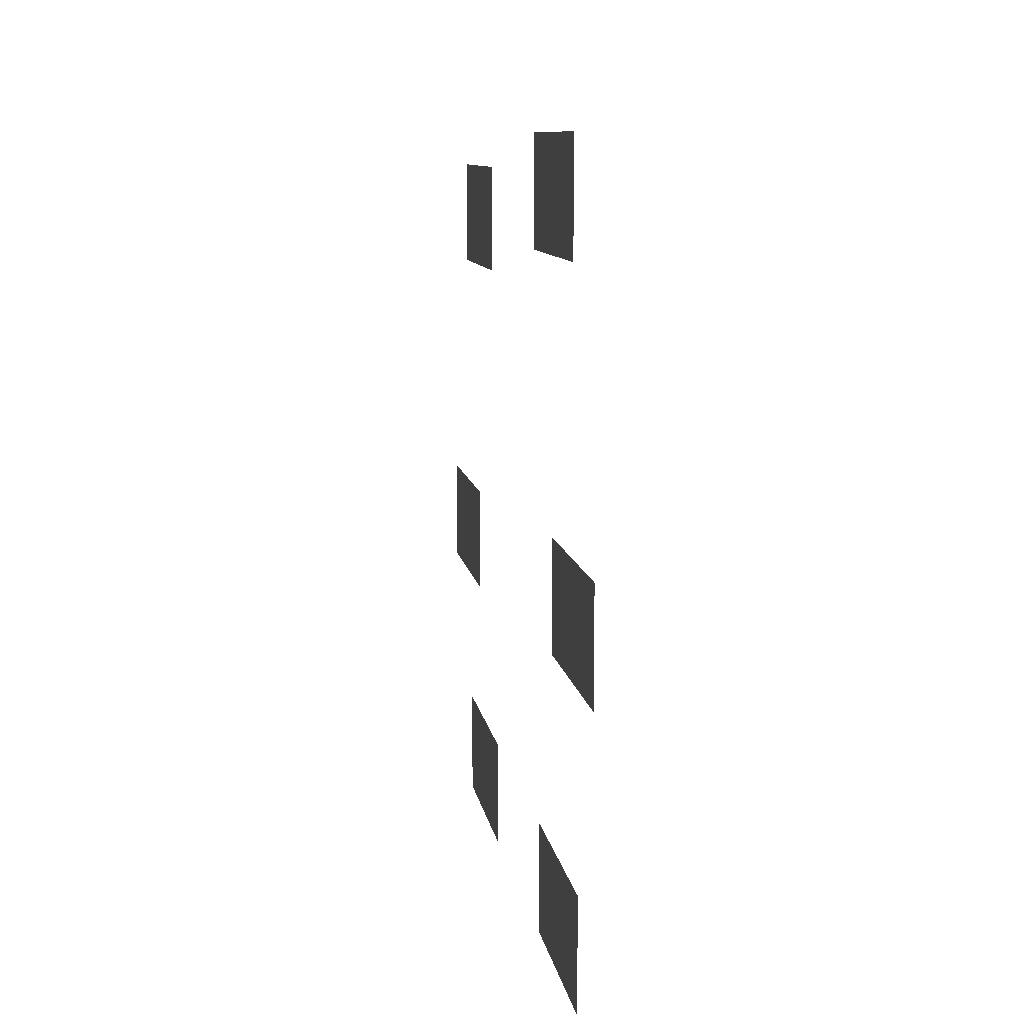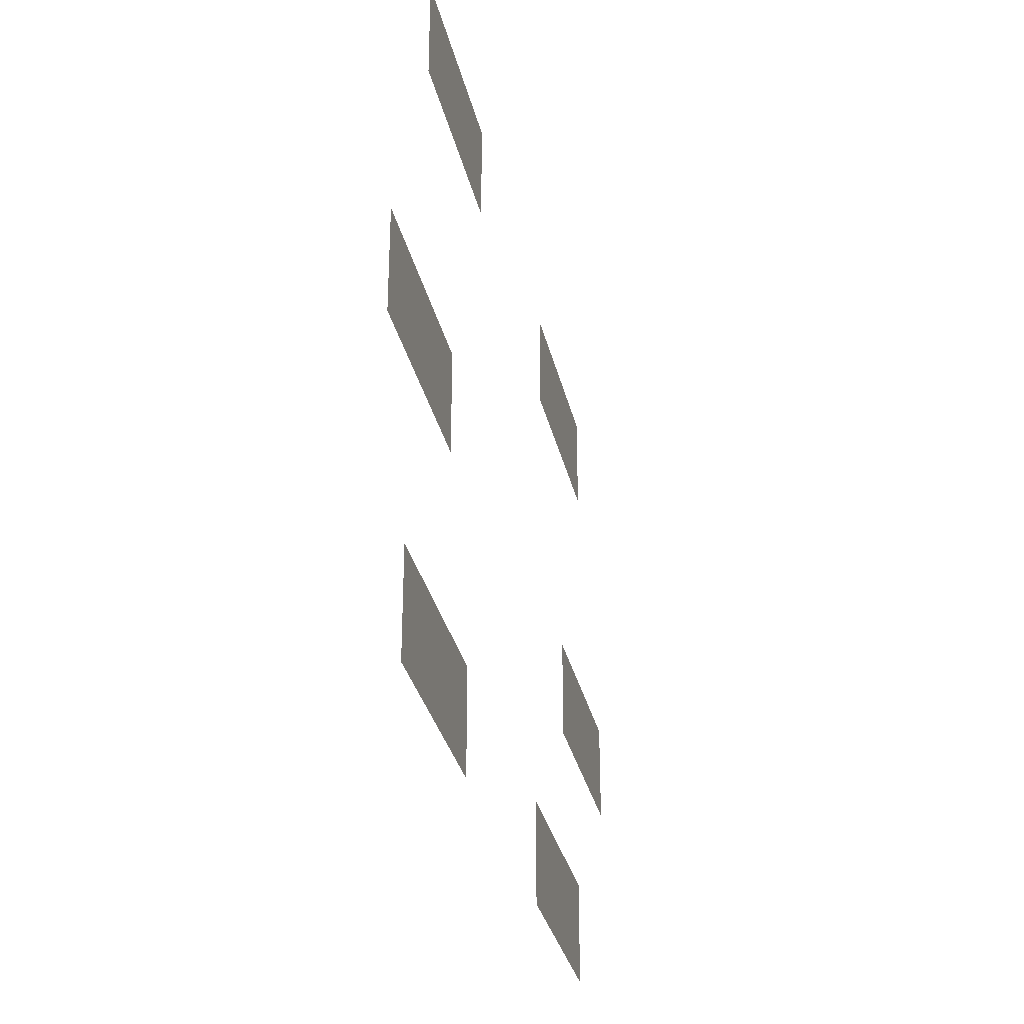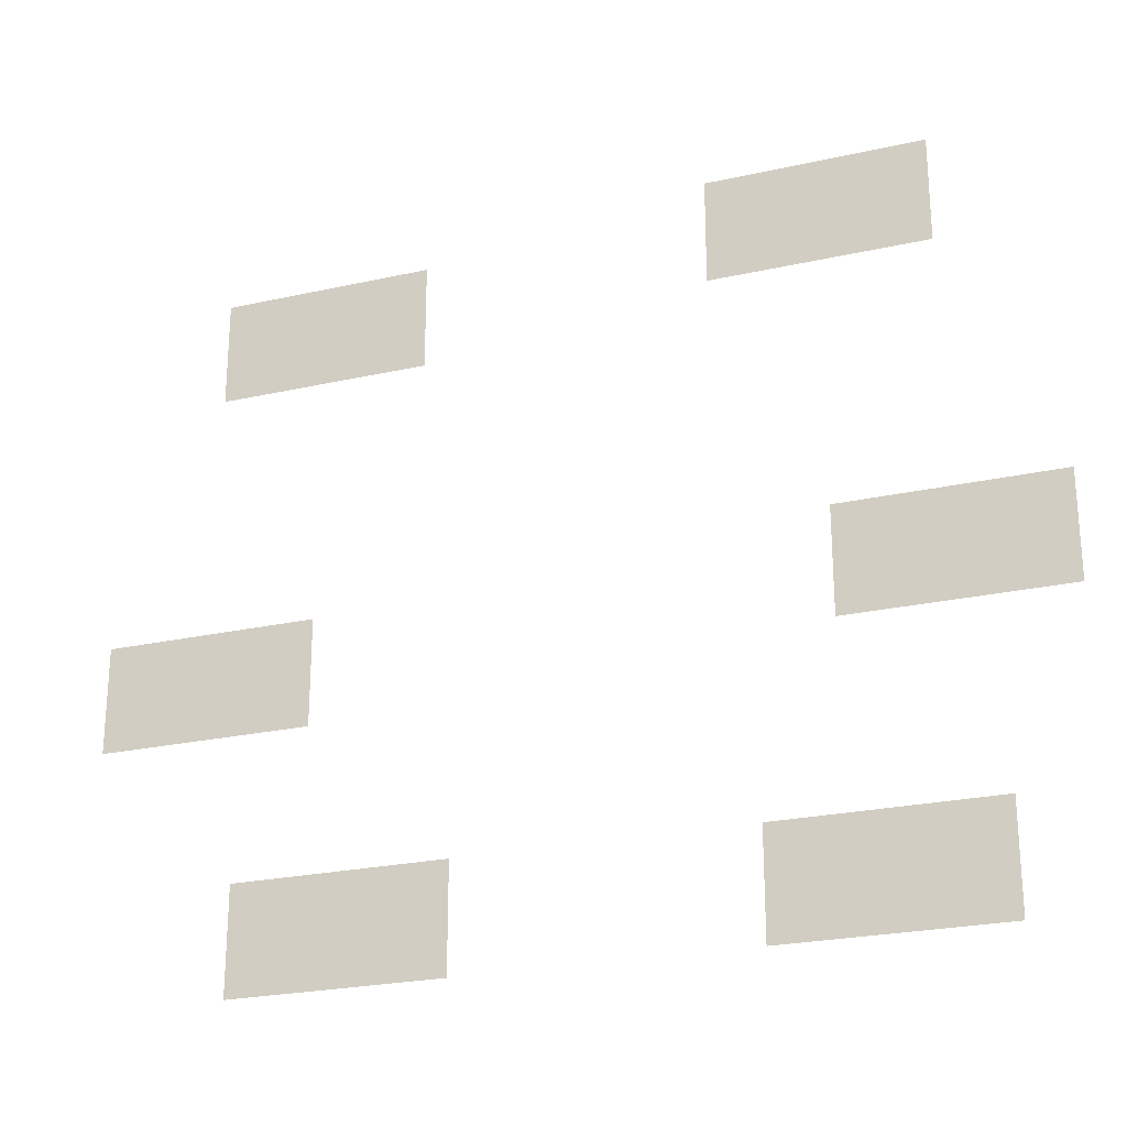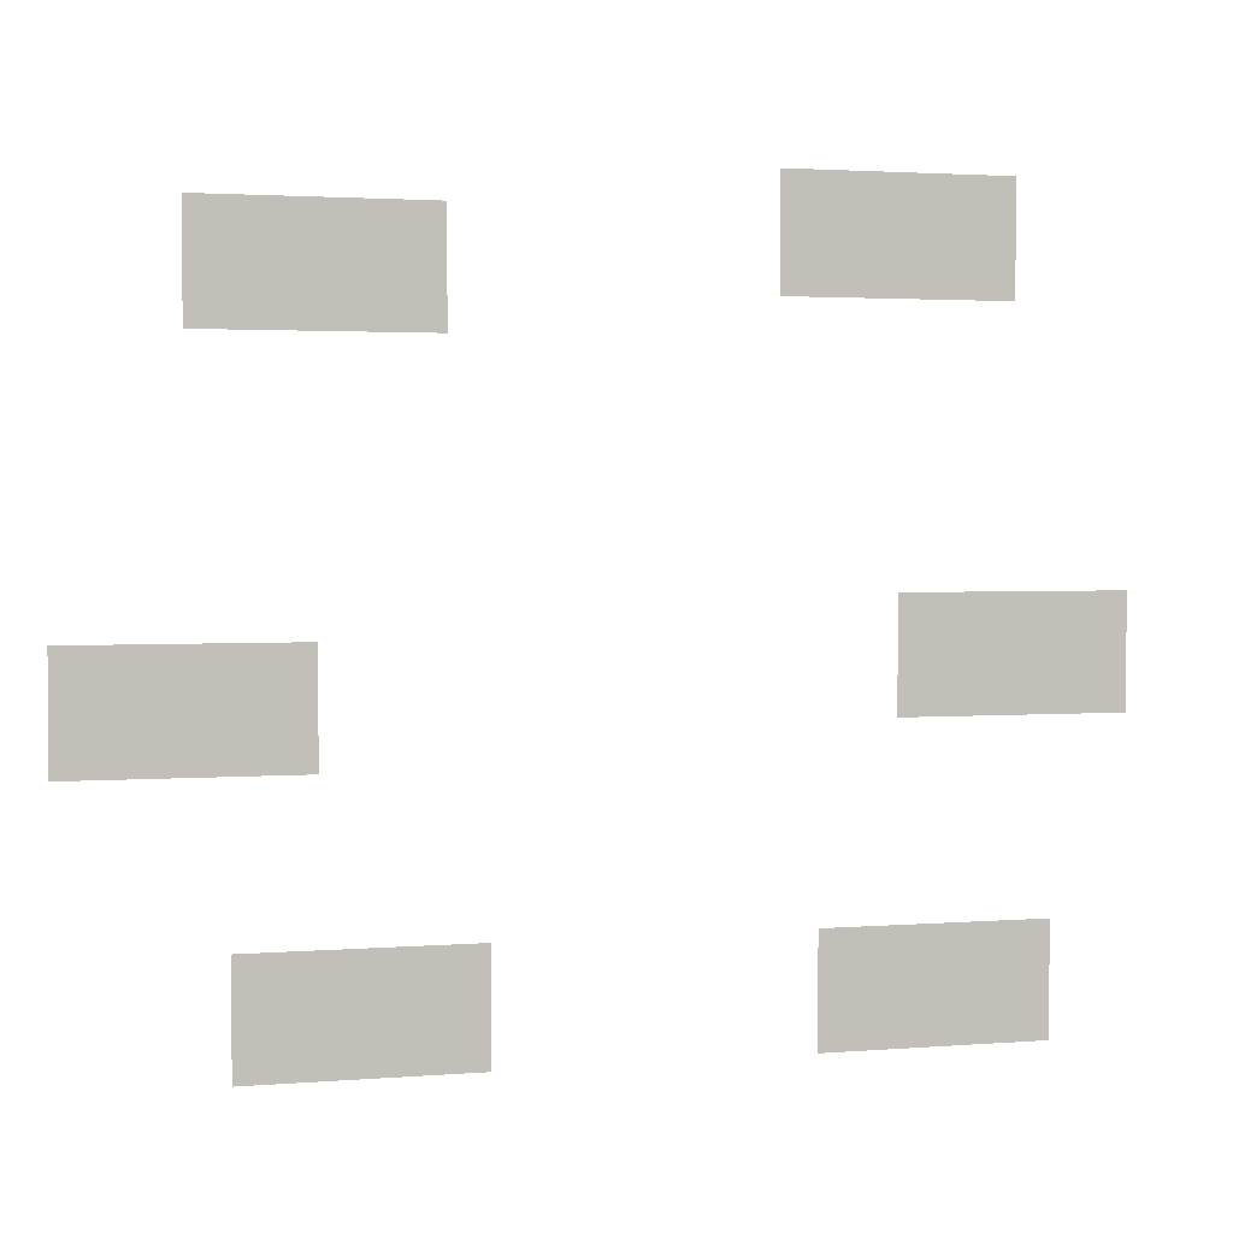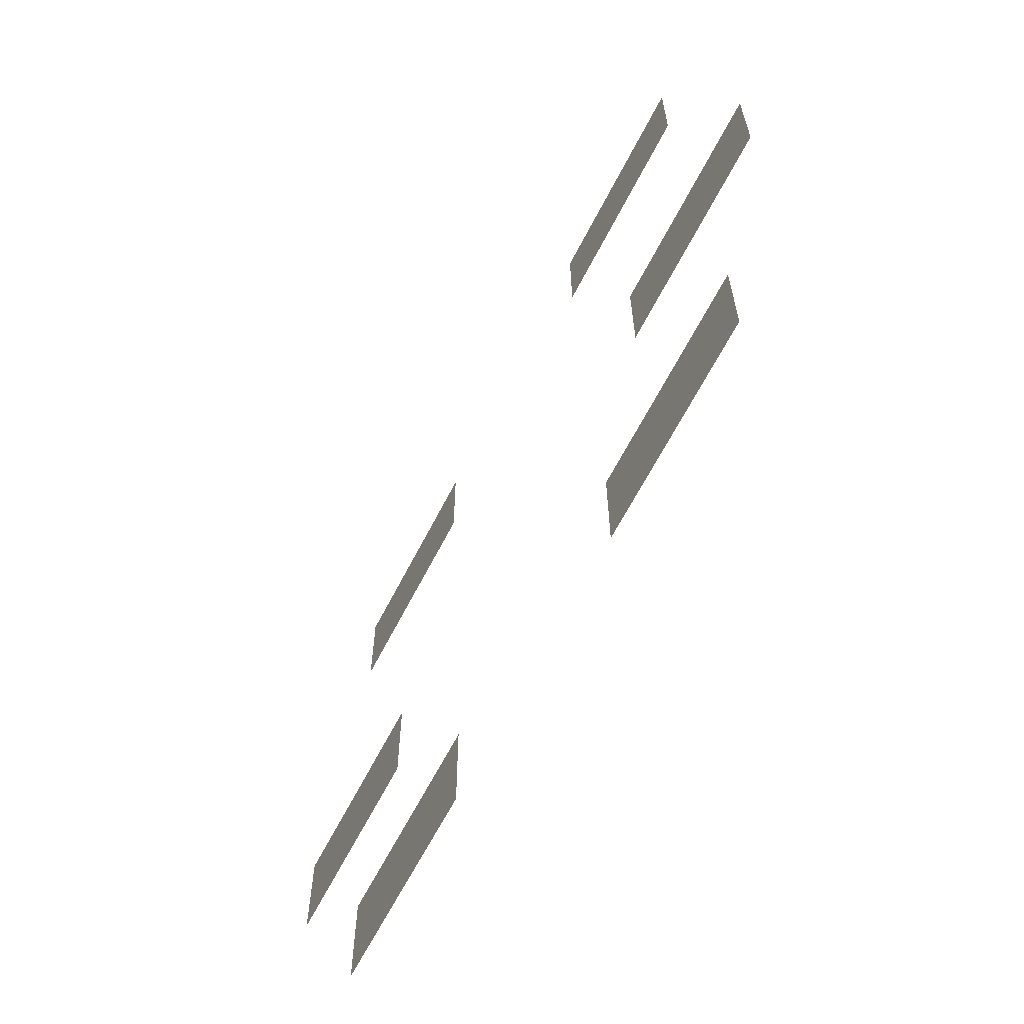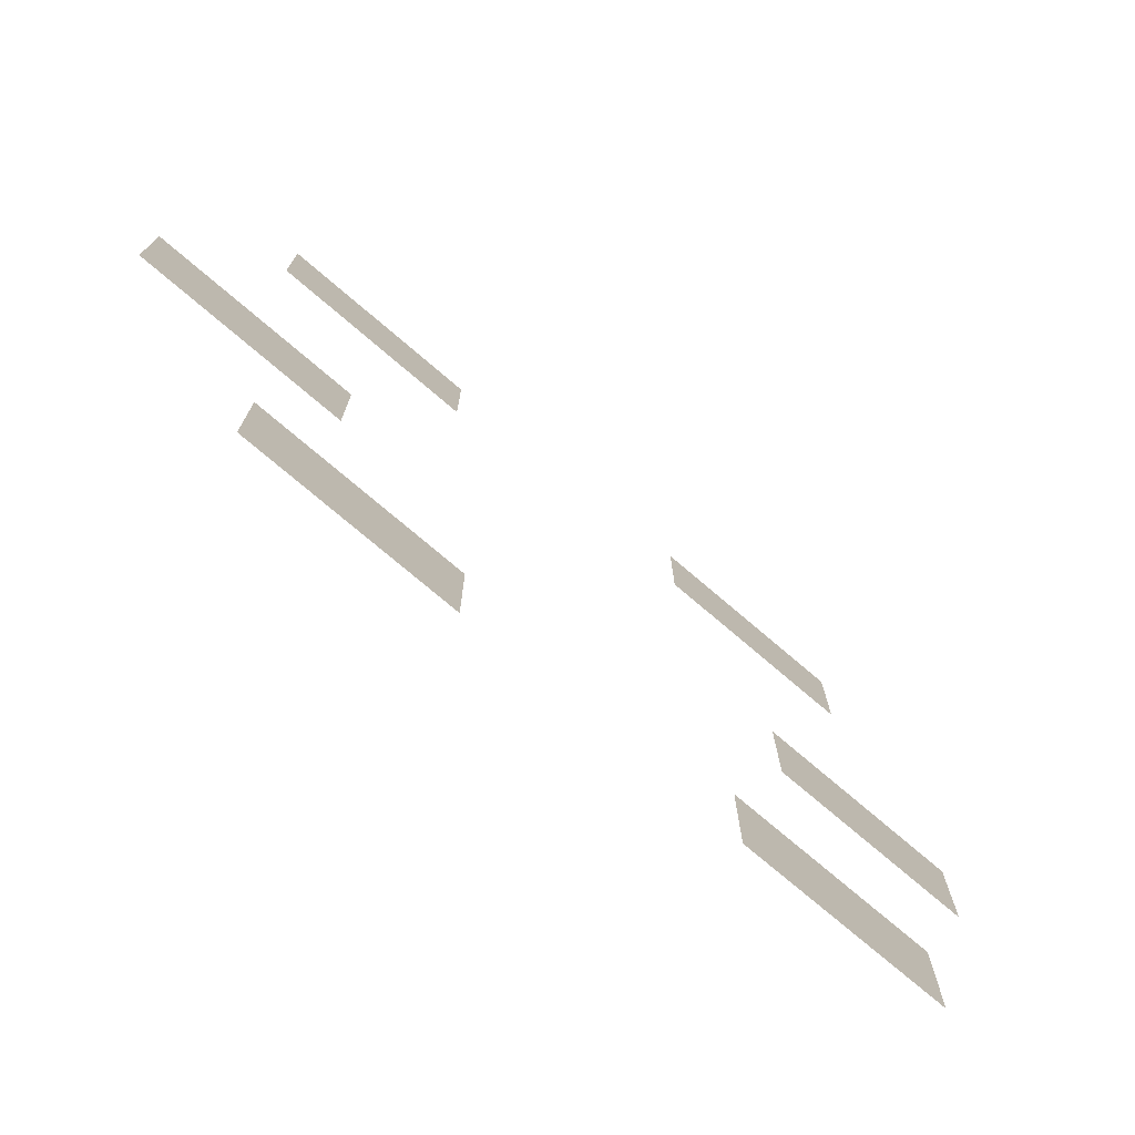
<metadata>
{"format":"obj","ext":"obj","renderer":"f3d","projection":"perspective","resolution":1024,"background":"white","views":[{"elev":9.3,"azim":-98.2,"up":"+Y"},{"elev":-31.9,"azim":-77.4,"up":"+Y"},{"elev":-24.5,"azim":-159.8,"up":"+Y"},{"elev":2.3,"azim":164.2,"up":"+Y"},{"elev":-64.0,"azim":-117.1,"up":"+Y"},{"elev":-74.3,"azim":139.4,"up":"+Y"}]}
</metadata>
<code>
v -231 -334 0
v -232 -334 0
v -232 -333 0
v -231 -333 0
v -230 -334 0
v -231 -334 0
v -231 -333 0
v -230 -333 0
v -229 -334 0
v -230 -334 0
v -230 -333 0
v -229 -333 0
v -228 -334 0
v -229 -334 0
v -229 -333 0
v -228 -333 0
v -227 -334 0
v -228 -334 0
v -228 -333 0
v -227 -333 0
v -226 -334 0
v -227 -334 0
v -227 -333 0
v -226 -333 0
v -231 -335 0
v -232 -335 0
v -232 -334 0
v -231 -334 0
v -230 -335 0
v -231 -335 0
v -231 -334 0
v -230 -334 0
v -229 -335 0
v -230 -335 0
v -230 -334 0
v -229 -334 0
v -228 -335 0
v -229 -335 0
v -229 -334 0
v -228 -334 0
v -227 -335 0
v -228 -335 0
v -228 -334 0
v -227 -334 0
v -226 -335 0
v -227 -335 0
v -227 -334 0
v -226 -334 0
v -217 -335 0
v -218 -335 0
v -218 -334 0
v -217 -334 0
v -216 -335 0
v -217 -335 0
v -217 -334 0
v -216 -334 0
v -215 -335 0
v -216 -335 0
v -216 -334 0
v -215 -334 0
v -214 -335 0
v -215 -335 0
v -215 -334 0
v -214 -334 0
v -213 -335 0
v -214 -335 0
v -214 -334 0
v -213 -334 0
v -212 -335 0
v -213 -335 0
v -213 -334 0
v -212 -334 0
v -231 -336 0
v -232 -336 0
v -232 -335 0
v -231 -335 0
v -230 -336 0
v -231 -336 0
v -231 -335 0
v -230 -335 0
v -229 -336 0
v -230 -336 0
v -230 -335 0
v -229 -335 0
v -228 -336 0
v -229 -336 0
v -229 -335 0
v -228 -335 0
v -227 -336 0
v -228 -336 0
v -228 -335 0
v -227 -335 0
v -226 -336 0
v -227 -336 0
v -227 -335 0
v -226 -335 0
v -217 -336 0
v -218 -336 0
v -218 -335 0
v -217 -335 0
v -216 -336 0
v -217 -336 0
v -217 -335 0
v -216 -335 0
v -215 -336 0
v -216 -336 0
v -216 -335 0
v -215 -335 0
v -214 -336 0
v -215 -336 0
v -215 -335 0
v -214 -335 0
v -213 -336 0
v -214 -336 0
v -214 -335 0
v -213 -335 0
v -212 -336 0
v -213 -336 0
v -213 -335 0
v -212 -335 0
v -217 -337 0
v -218 -337 0
v -218 -336 0
v -217 -336 0
v -216 -337 0
v -217 -337 0
v -217 -336 0
v -216 -336 0
v -215 -337 0
v -216 -337 0
v -216 -336 0
v -215 -336 0
v -214 -337 0
v -215 -337 0
v -215 -336 0
v -214 -336 0
v -213 -337 0
v -214 -337 0
v -214 -336 0
v -213 -336 0
v -212 -337 0
v -213 -337 0
v -213 -336 0
v -212 -336 0
v -234 -344 0
v -235 -344 0
v -235 -343 0
v -234 -343 0
v -233 -344 0
v -234 -344 0
v -234 -343 0
v -233 -343 0
v -232 -344 0
v -233 -344 0
v -233 -343 0
v -232 -343 0
v -231 -344 0
v -232 -344 0
v -232 -343 0
v -231 -343 0
v -230 -344 0
v -231 -344 0
v -231 -343 0
v -230 -343 0
v -229 -344 0
v -230 -344 0
v -230 -343 0
v -229 -343 0
v -234 -345 0
v -235 -345 0
v -235 -344 0
v -234 -344 0
v -233 -345 0
v -234 -345 0
v -234 -344 0
v -233 -344 0
v -232 -345 0
v -233 -345 0
v -233 -344 0
v -232 -344 0
v -231 -345 0
v -232 -345 0
v -232 -344 0
v -231 -344 0
v -230 -345 0
v -231 -345 0
v -231 -344 0
v -230 -344 0
v -229 -345 0
v -230 -345 0
v -230 -344 0
v -229 -344 0
v -214 -345 0
v -215 -345 0
v -215 -344 0
v -214 -344 0
v -213 -345 0
v -214 -345 0
v -214 -344 0
v -213 -344 0
v -212 -345 0
v -213 -345 0
v -213 -344 0
v -212 -344 0
v -211 -345 0
v -212 -345 0
v -212 -344 0
v -211 -344 0
v -210 -345 0
v -211 -345 0
v -211 -344 0
v -210 -344 0
v -209 -345 0
v -210 -345 0
v -210 -344 0
v -209 -344 0
v -234 -346 0
v -235 -346 0
v -235 -345 0
v -234 -345 0
v -233 -346 0
v -234 -346 0
v -234 -345 0
v -233 -345 0
v -232 -346 0
v -233 -346 0
v -233 -345 0
v -232 -345 0
v -231 -346 0
v -232 -346 0
v -232 -345 0
v -231 -345 0
v -230 -346 0
v -231 -346 0
v -231 -345 0
v -230 -345 0
v -229 -346 0
v -230 -346 0
v -230 -345 0
v -229 -345 0
v -214 -346 0
v -215 -346 0
v -215 -345 0
v -214 -345 0
v -213 -346 0
v -214 -346 0
v -214 -345 0
v -213 -345 0
v -212 -346 0
v -213 -346 0
v -213 -345 0
v -212 -345 0
v -211 -346 0
v -212 -346 0
v -212 -345 0
v -211 -345 0
v -210 -346 0
v -211 -346 0
v -211 -345 0
v -210 -345 0
v -209 -346 0
v -210 -346 0
v -210 -345 0
v -209 -345 0
v -214 -347 0
v -215 -347 0
v -215 -346 0
v -214 -346 0
v -213 -347 0
v -214 -347 0
v -214 -346 0
v -213 -346 0
v -212 -347 0
v -213 -347 0
v -213 -346 0
v -212 -346 0
v -211 -347 0
v -212 -347 0
v -212 -346 0
v -211 -346 0
v -210 -347 0
v -211 -347 0
v -211 -346 0
v -210 -346 0
v -209 -347 0
v -210 -347 0
v -210 -346 0
v -209 -346 0
v -232 -352 0
v -233 -352 0
v -233 -351 0
v -232 -351 0
v -231 -352 0
v -232 -352 0
v -232 -351 0
v -231 -351 0
v -230 -352 0
v -231 -352 0
v -231 -351 0
v -230 -351 0
v -229 -352 0
v -230 -352 0
v -230 -351 0
v -229 -351 0
v -228 -352 0
v -229 -352 0
v -229 -351 0
v -228 -351 0
v -227 -352 0
v -228 -352 0
v -228 -351 0
v -227 -351 0
v -218 -352 0
v -219 -352 0
v -219 -351 0
v -218 -351 0
v -217 -352 0
v -218 -352 0
v -218 -351 0
v -217 -351 0
v -216 -352 0
v -217 -352 0
v -217 -351 0
v -216 -351 0
v -215 -352 0
v -216 -352 0
v -216 -351 0
v -215 -351 0
v -214 -352 0
v -215 -352 0
v -215 -351 0
v -214 -351 0
v -213 -352 0
v -214 -352 0
v -214 -351 0
v -213 -351 0
v -232 -353 0
v -233 -353 0
v -233 -352 0
v -232 -352 0
v -231 -353 0
v -232 -353 0
v -232 -352 0
v -231 -352 0
v -230 -353 0
v -231 -353 0
v -231 -352 0
v -230 -352 0
v -229 -353 0
v -230 -353 0
v -230 -352 0
v -229 -352 0
v -228 -353 0
v -229 -353 0
v -229 -352 0
v -228 -352 0
v -227 -353 0
v -228 -353 0
v -228 -352 0
v -227 -352 0
v -218 -353 0
v -219 -353 0
v -219 -352 0
v -218 -352 0
v -217 -353 0
v -218 -353 0
v -218 -352 0
v -217 -352 0
v -216 -353 0
v -217 -353 0
v -217 -352 0
v -216 -352 0
v -215 -353 0
v -216 -353 0
v -216 -352 0
v -215 -352 0
v -214 -353 0
v -215 -353 0
v -215 -352 0
v -214 -352 0
v -213 -353 0
v -214 -353 0
v -214 -352 0
v -213 -352 0
v -232 -354 0
v -233 -354 0
v -233 -353 0
v -232 -353 0
v -231 -354 0
v -232 -354 0
v -232 -353 0
v -231 -353 0
v -230 -354 0
v -231 -354 0
v -231 -353 0
v -230 -353 0
v -229 -354 0
v -230 -354 0
v -230 -353 0
v -229 -353 0
v -228 -354 0
v -229 -354 0
v -229 -353 0
v -228 -353 0
v -227 -354 0
v -228 -354 0
v -228 -353 0
v -227 -353 0
v -218 -354 0
v -219 -354 0
v -219 -353 0
v -218 -353 0
v -217 -354 0
v -218 -354 0
v -218 -353 0
v -217 -353 0
v -216 -354 0
v -217 -354 0
v -217 -353 0
v -216 -353 0
v -215 -354 0
v -216 -354 0
v -216 -353 0
v -215 -353 0
v -214 -354 0
v -215 -354 0
v -215 -353 0
v -214 -353 0
v -213 -354 0
v -214 -354 0
v -214 -353 0
v -213 -353 0
g NewAstralaWoodsWest_mesh_0047
f 1 2 3 4
f 5 6 7 8
f 9 10 11 12
f 13 14 15 16
f 17 18 19 20
f 21 22 23 24
f 25 26 27 28
f 29 30 31 32
f 33 34 35 36
f 37 38 39 40
f 41 42 43 44
f 45 46 47 48
f 49 50 51 52
f 53 54 55 56
f 57 58 59 60
f 61 62 63 64
f 65 66 67 68
f 69 70 71 72
f 73 74 75 76
f 77 78 79 80
f 81 82 83 84
f 85 86 87 88
f 89 90 91 92
f 93 94 95 96
f 97 98 99 100
f 101 102 103 104
f 105 106 107 108
f 109 110 111 112
f 113 114 115 116
f 117 118 119 120
f 121 122 123 124
f 125 126 127 128
f 129 130 131 132
f 133 134 135 136
f 137 138 139 140
f 141 142 143 144
f 145 146 147 148
f 149 150 151 152
f 153 154 155 156
f 157 158 159 160
f 161 162 163 164
f 165 166 167 168
f 169 170 171 172
f 173 174 175 176
f 177 178 179 180
f 181 182 183 184
f 185 186 187 188
f 189 190 191 192
f 193 194 195 196
f 197 198 199 200
f 201 202 203 204
f 205 206 207 208
f 209 210 211 212
f 213 214 215 216
f 217 218 219 220
f 221 222 223 224
f 225 226 227 228
f 229 230 231 232
f 233 234 235 236
f 237 238 239 240
f 241 242 243 244
f 245 246 247 248
f 249 250 251 252
f 253 254 255 256
f 257 258 259 260
f 261 262 263 264
f 265 266 267 268
f 269 270 271 272
f 273 274 275 276
f 277 278 279 280
f 281 282 283 284
f 285 286 287 288
f 289 290 291 292
f 293 294 295 296
f 297 298 299 300
f 301 302 303 304
f 305 306 307 308
f 309 310 311 312
f 313 314 315 316
f 317 318 319 320
f 321 322 323 324
f 325 326 327 328
f 329 330 331 332
f 333 334 335 336
f 337 338 339 340
f 341 342 343 344
f 345 346 347 348
f 349 350 351 352
f 353 354 355 356
f 357 358 359 360
f 361 362 363 364
f 365 366 367 368
f 369 370 371 372
f 373 374 375 376
f 377 378 379 380
f 381 382 383 384
f 385 386 387 388
f 389 390 391 392
f 393 394 395 396
f 397 398 399 400
f 401 402 403 404
f 405 406 407 408
f 409 410 411 412
f 413 414 415 416
f 417 418 419 420
f 421 422 423 424
f 425 426 427 428
f 429 430 431 432

</code>
